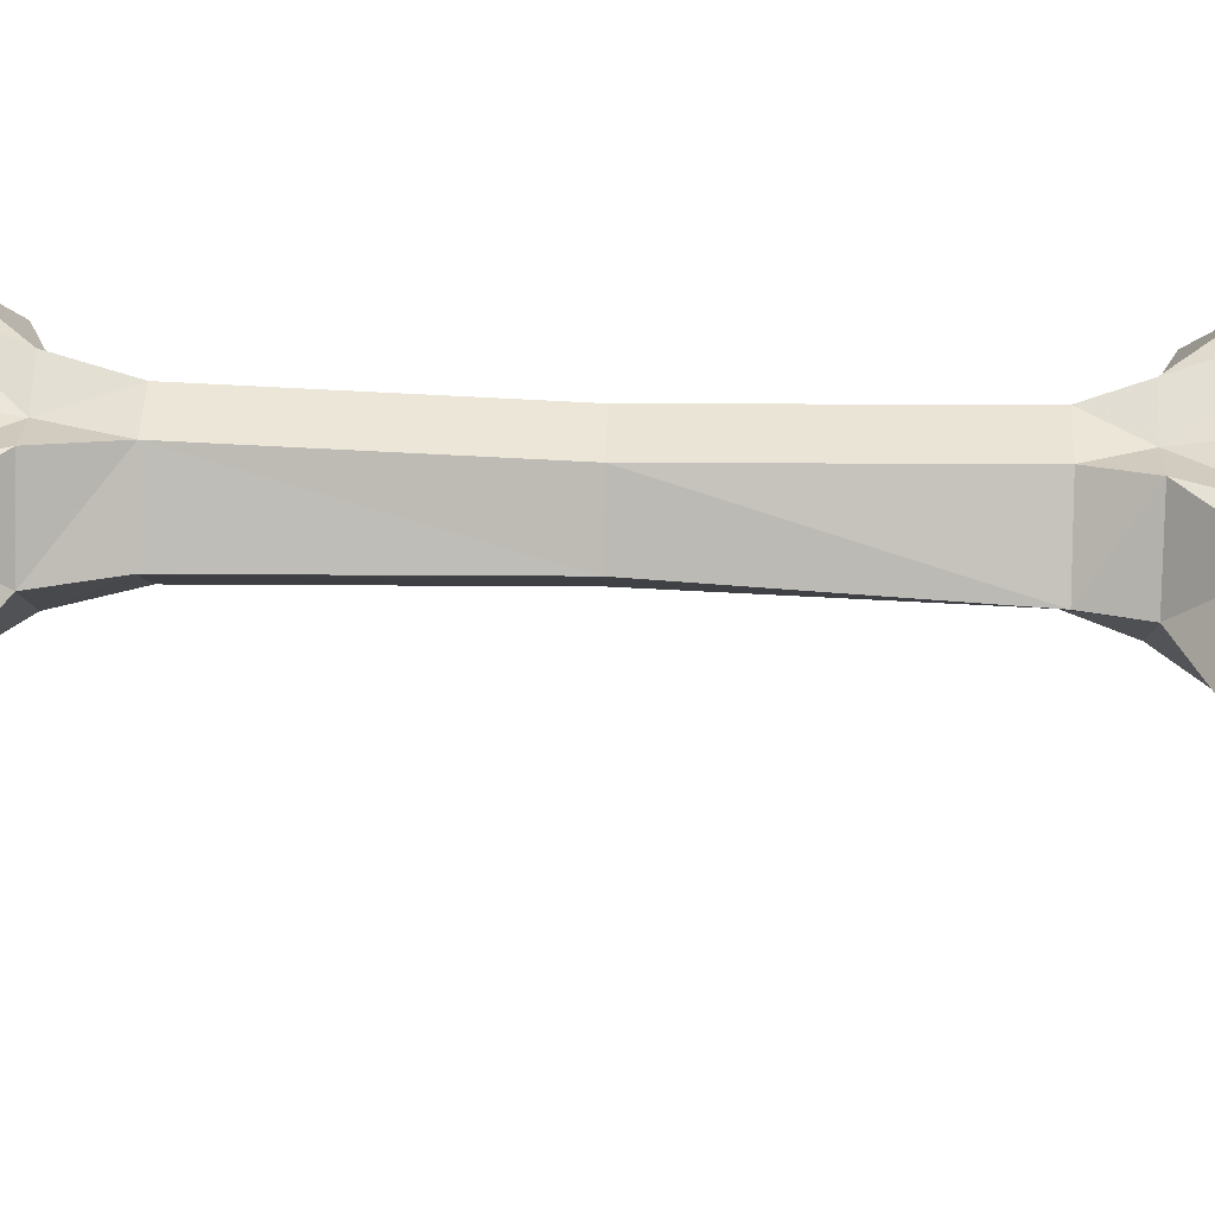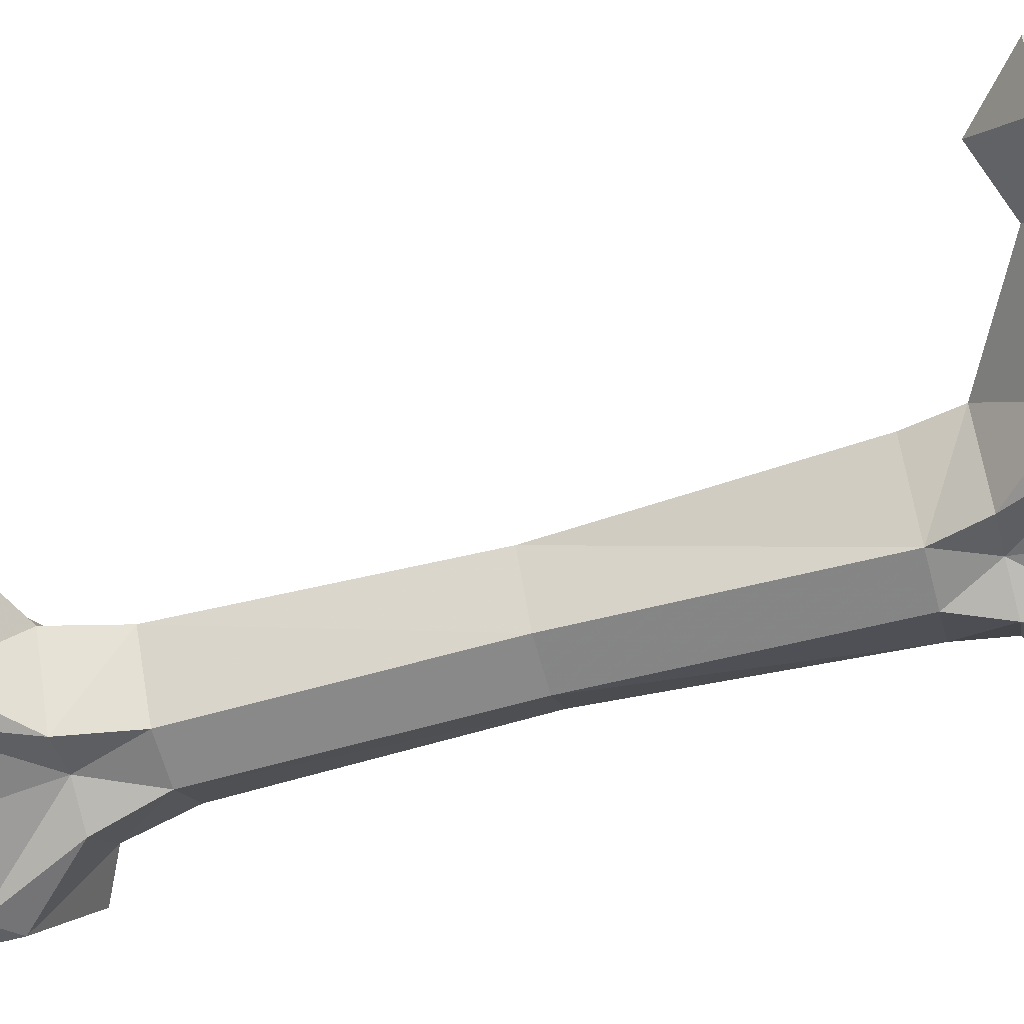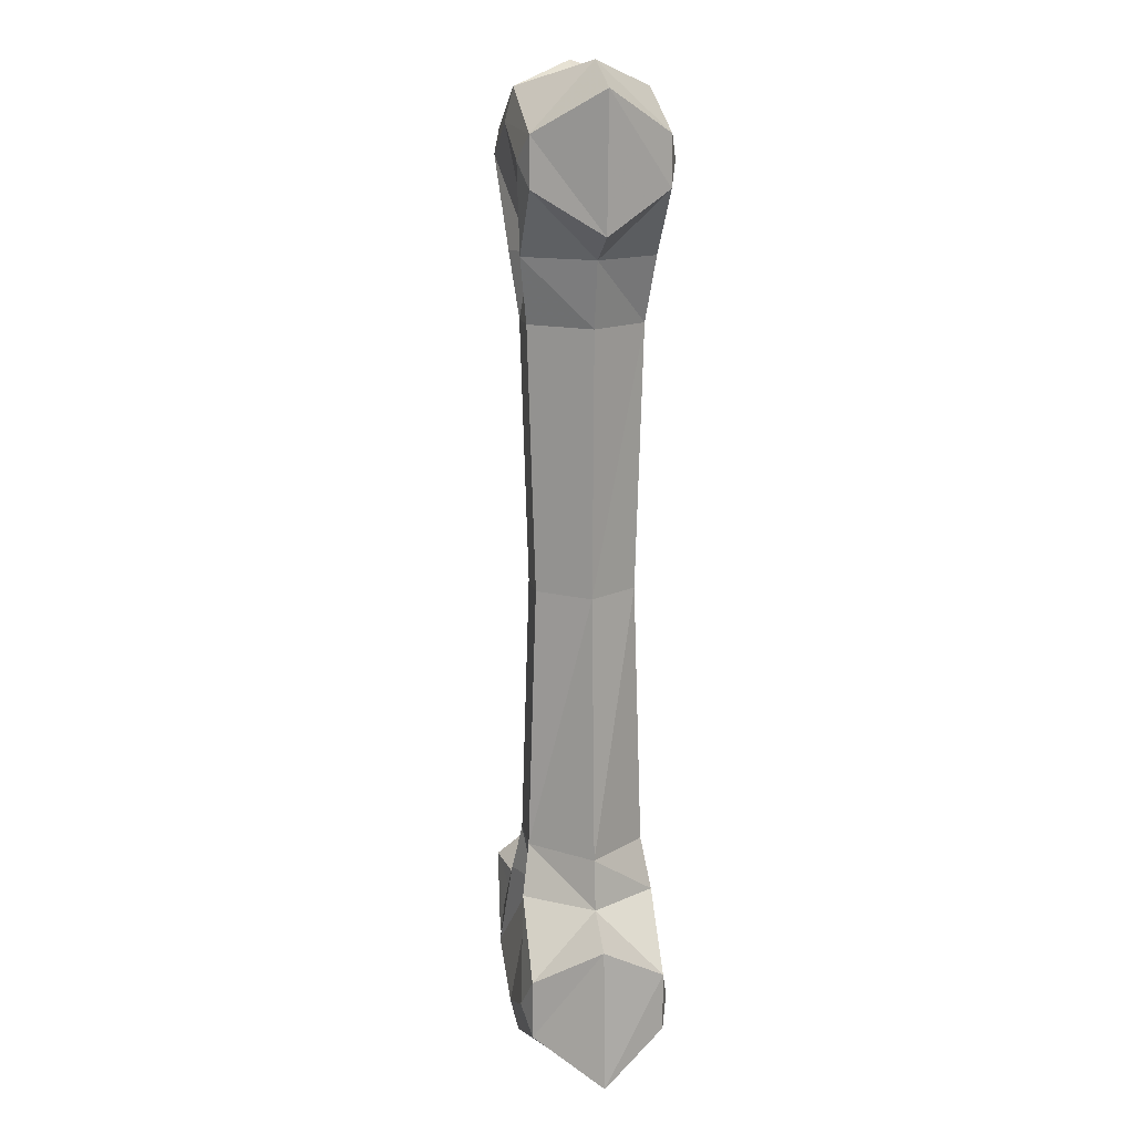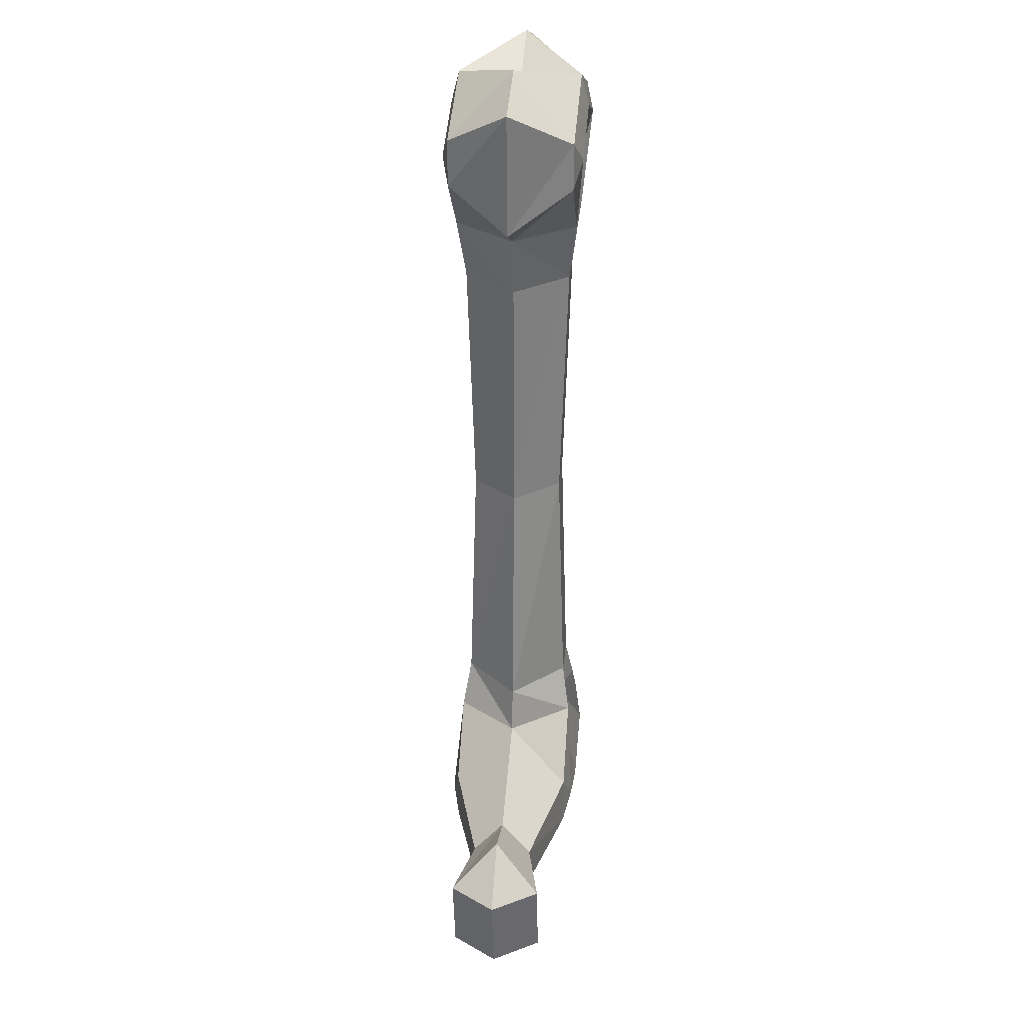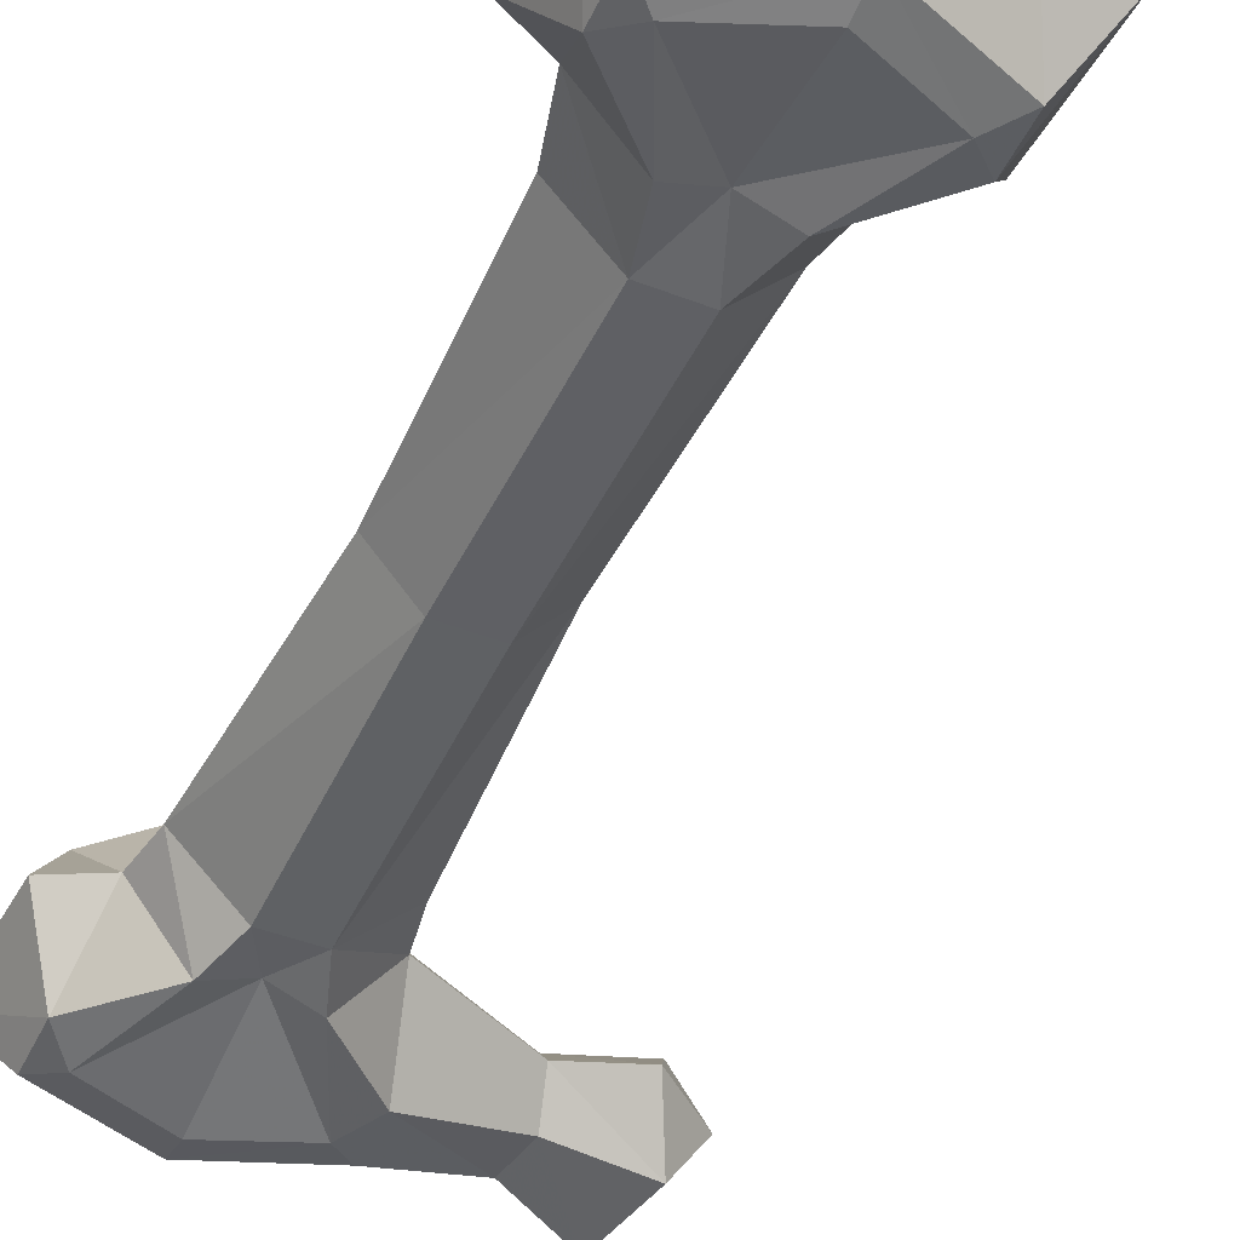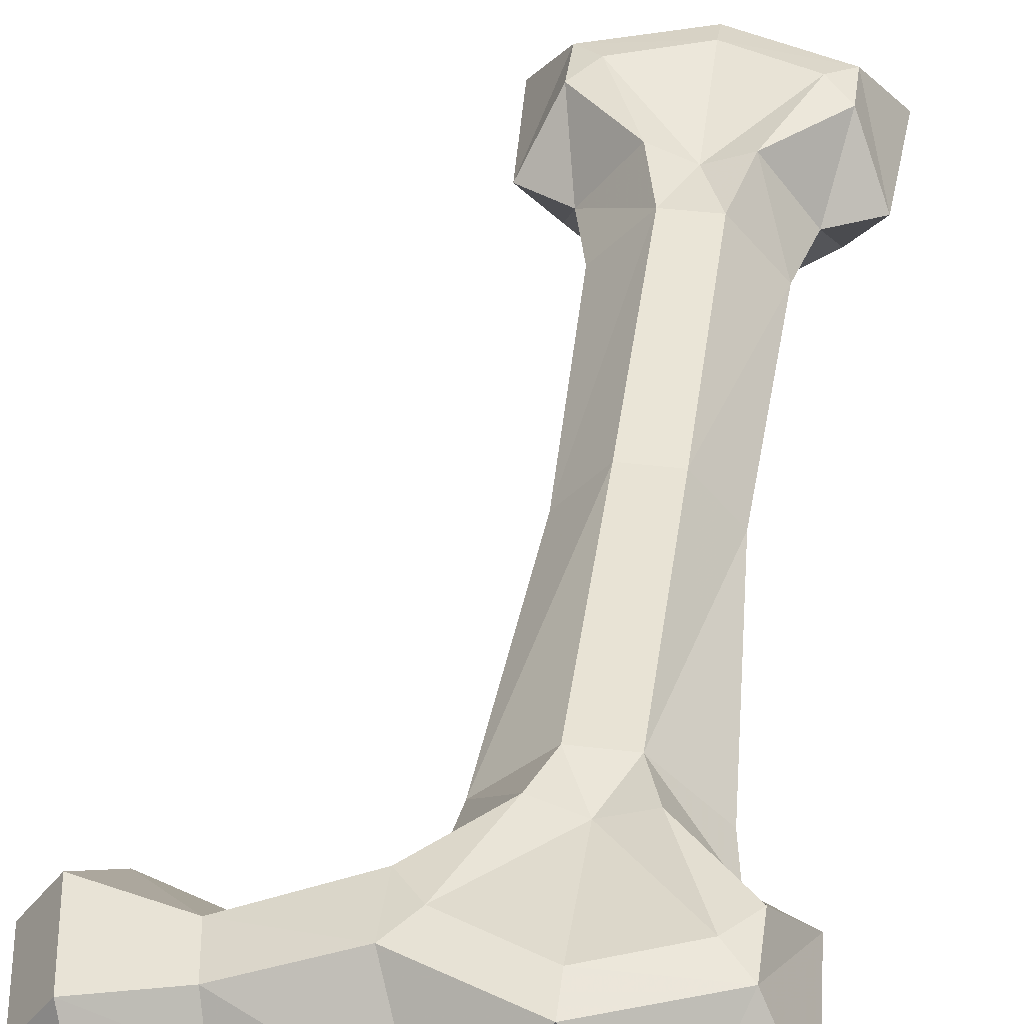
<metadata>
{"format":"obj","ext":"obj","renderer":"f3d","projection":"perspective","resolution":1024,"background":"white","views":[{"elev":45.3,"azim":92.2,"up":"+Y"},{"elev":-62.6,"azim":105.1,"up":"+Y"},{"elev":13.3,"azim":-99.0,"up":"+Z"},{"elev":30.0,"azim":95.6,"up":"+Z"},{"elev":-45.3,"azim":-24.1,"up":"+Y"},{"elev":42.7,"azim":-172.0,"up":"+Y"}]}
</metadata>
<code>
v 0.07031 -0.07031 0.25
v 0.08594 -0.07031 0.3125
v 0.03906 -0.1328 0.3125
v 0.02344 -0.125 0.25
v 0.02344 -0.1172 0
v 0.0625 -0.07031 0
v 0.02344 -0.01562 0.25
v 0.03906 -0.007812 0.3125
v 0.1016 -0.007812 0.375
v 0.1328 -0.07031 0.3359
v 0.1016 -0.1328 0.375
v 0.07812 -0.1406 0.3984
v 0 -0.1172 0.3125
v -0.02344 -0.125 0.25
v -0.02344 -0.1172 0
v -0.02344 -0.125 -0.25
v 0.02344 -0.125 -0.25
v 0.07812 -0.07031 -0.25
v 0.02344 -0.02344 0
v -0.02344 -0.01562 0.25
v 0 -0.02344 0.3125
v 0.07812 0 0.3984
v 0.1016 -0.007812 0.4219
v 0.1406 -0.07031 0.4609
v 0.1016 -0.1328 0.4219
v 0 -0.1328 0.4609
v 0 -0.1406 0.4297
v -0.07812 -0.1406 0.3984
v -0.03906 -0.1328 0.3125
v -0.08594 -0.07031 0.3125
v -0.07031 -0.07031 0.25
v -0.0625 -0.07031 0
v -0.07812 -0.07031 -0.25
v -0.03906 -0.1328 -0.2969
v 0 -0.1172 -0.2969
v 0.03906 -0.1328 -0.2969
v 0.08594 -0.07031 -0.2969
v 0.03906 -0.007812 -0.2969
v 0.02344 -0.01562 -0.25
v -0.02344 -0.02344 0
v -0.03906 -0.007812 0.3125
v -0.07812 0 0.3984
v 0 0 0.4297
v 0 -0.007812 0.4609
v 0.07031 -0.07031 0.4844
v 0 -0.07031 0.4453
v -0.07031 -0.07031 0.4844
v -0.1016 -0.1328 0.4219
v -0.1016 -0.007812 0.375
v -0.1016 -0.007812 0.4219
v -0.1016 -0.1328 -0.3594
v -0.08594 -0.07031 -0.2969
v -0.1328 -0.07031 -0.3203
v -0.1406 -0.07031 -0.4531
v -0.1016 -0.1328 -0.4141
v -0.07812 -0.1406 -0.3906
v 0 -0.1406 -0.4219
v 0.07812 -0.1406 -0.3906
v 0.1016 -0.1328 -0.3594
v 0.2031 -0.1016 -0.3828
v 0.1953 -0.07031 -0.3516
v 0.1016 -0.007812 -0.3594
v 0.07812 0 -0.3906
v 0 -0.02344 -0.2969
v -0.02344 -0.01562 -0.25
v -0.03906 -0.007812 -0.2969
v -0.1016 -0.007812 -0.3594
v -0.1016 -0.007812 -0.4141
v -0.07031 -0.07031 -0.4766
v 0 -0.1328 -0.4531
v 0.1016 -0.1328 -0.4141
v 0.1953 -0.1016 -0.4297
v 0.2656 -0.1172 -0.4609
v 0.2812 -0.1172 -0.375
v 0.2578 -0.07031 -0.3281
v 0.2031 -0.03906 -0.3828
v 0.1016 -0.007812 -0.4141
v 0 0 -0.4219
v -0.07812 0 -0.3906
v 0 -0.007812 -0.4531
v 0 -0.07031 -0.4375
v 0.07031 -0.07031 -0.4766
v 0.1875 -0.07031 -0.4531
v 0.25 -0.07031 -0.4922
v 0.2969 -0.07031 -0.4609
v 0.3125 -0.07031 -0.375
v 0.2812 -0.02344 -0.375
v 0.1953 -0.03906 -0.4297
v 0.2656 -0.02344 -0.4609
v -0.1016 -0.1328 0.375
v -0.1406 -0.07031 0.4609
v -0.1328 -0.07031 0.3359
f 1 2 3
f 1 3 4
f 1 4 5
f 1 5 6
f 1 6 7
f 1 7 2
f 2 7 8
f 2 8 9
f 2 9 10
f 2 10 11
f 2 11 3
f 3 11 12
f 3 12 13
f 3 13 4
f 4 13 14
f 4 14 15
f 4 15 5
f 5 15 16
f 5 16 17
f 5 17 6
f 6 17 18
f 6 18 19
f 6 19 7
f 7 19 20
f 7 20 21
f 7 21 8
f 8 21 22
f 8 22 9
f 9 22 23
f 9 23 10
f 10 23 24
f 10 24 11
f 11 24 25
f 11 25 12
f 12 25 26
f 12 26 27
f 12 27 13
f 13 27 28
f 13 28 29
f 13 29 14
f 14 29 30
f 14 30 31
f 14 31 32
f 14 32 15
f 15 32 33
f 15 33 16
f 16 33 34
f 16 34 35
f 16 35 17
f 17 35 36
f 17 36 37
f 17 37 18
f 18 37 38
f 18 38 39
f 18 39 19
f 19 39 40
f 19 40 20
f 20 40 31
f 20 31 41
f 20 41 21
f 21 41 42
f 21 42 43
f 21 43 22
f 22 43 23
f 23 43 44
f 23 44 45
f 23 45 24
f 24 45 25
f 25 45 26
f 26 45 46
f 26 46 47
f 26 47 48
f 26 48 28
f 26 28 27
f 31 30 41
f 41 30 49
f 41 49 42
f 42 49 50
f 42 50 43
f 43 50 44
f 44 50 47
f 44 47 46
f 44 46 45
f 51 34 52
f 51 52 53
f 51 53 54
f 51 54 55
f 51 55 56
f 51 56 34
f 34 56 35
f 35 56 57
f 35 57 58
f 35 58 36
f 36 58 59
f 36 59 37
f 37 59 60
f 37 60 61
f 37 61 62
f 37 62 38
f 38 62 63
f 38 63 64
f 38 64 39
f 39 64 65
f 39 65 40
f 40 65 32
f 40 32 31
f 52 66 67
f 52 67 53
f 53 67 68
f 53 68 54
f 54 68 69
f 54 69 55
f 55 69 70
f 55 70 56
f 56 70 57
f 57 70 58
f 58 70 71
f 58 71 59
f 59 71 72
f 59 72 60
f 60 72 73
f 60 73 74
f 60 74 61
f 61 74 75
f 61 75 76
f 61 76 62
f 62 76 77
f 62 77 63
f 63 77 78
f 63 78 64
f 64 78 79
f 64 79 66
f 64 66 65
f 65 66 52
f 65 52 33
f 65 33 32
f 66 79 67
f 67 79 68
f 68 79 78
f 68 78 80
f 68 80 69
f 69 80 81
f 69 81 70
f 70 81 82
f 70 82 71
f 71 82 83
f 71 83 72
f 72 83 84
f 72 84 73
f 73 84 85
f 73 85 86
f 73 86 74
f 74 86 75
f 75 86 87
f 75 87 76
f 76 87 88
f 76 88 77
f 77 88 82
f 77 82 80
f 77 80 78
f 82 81 80
f 82 88 83
f 83 88 89
f 83 89 84
f 84 89 85
f 85 89 87
f 85 87 86
f 88 87 89
f 90 30 29
f 90 29 28
f 90 28 48
f 90 48 91
f 90 91 92
f 90 92 30
f 30 92 49
f 49 92 50
f 50 92 91
f 50 91 47
f 47 91 48
f 33 52 34

</code>
